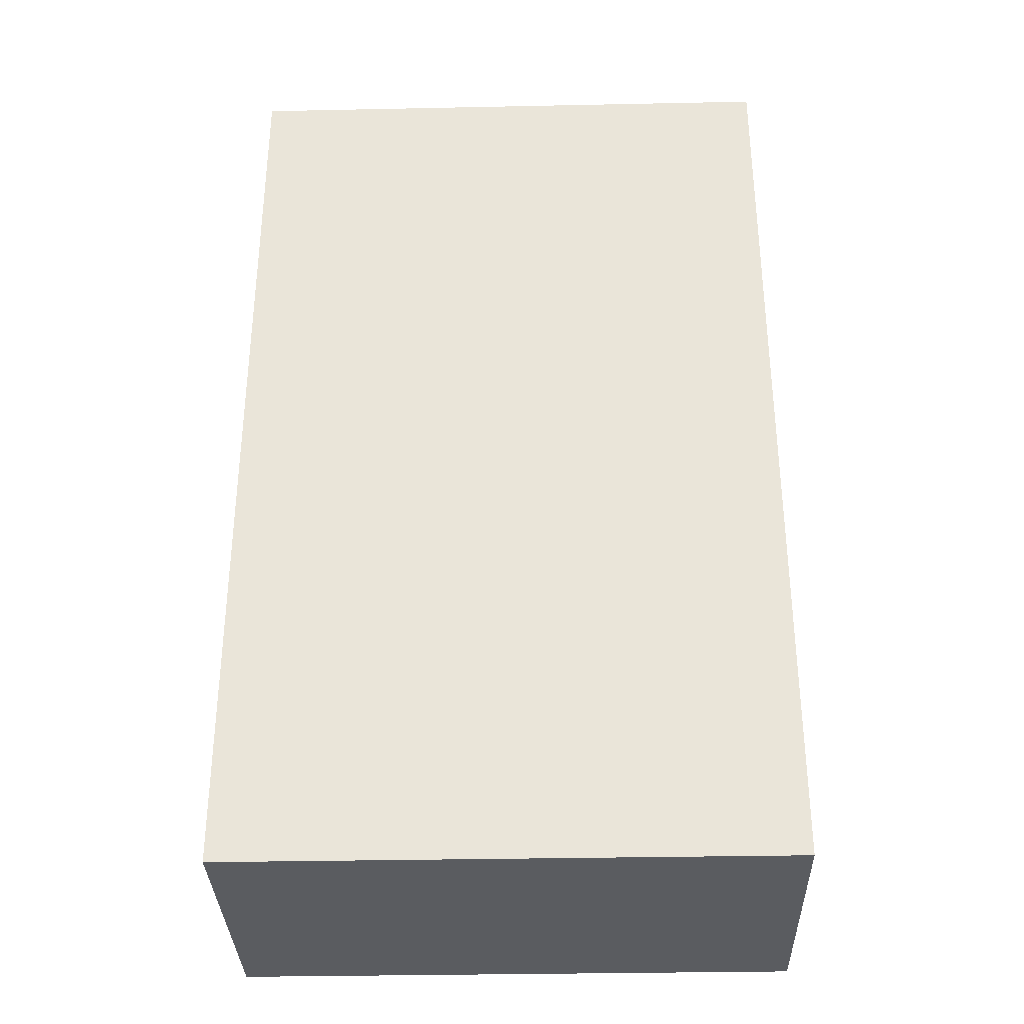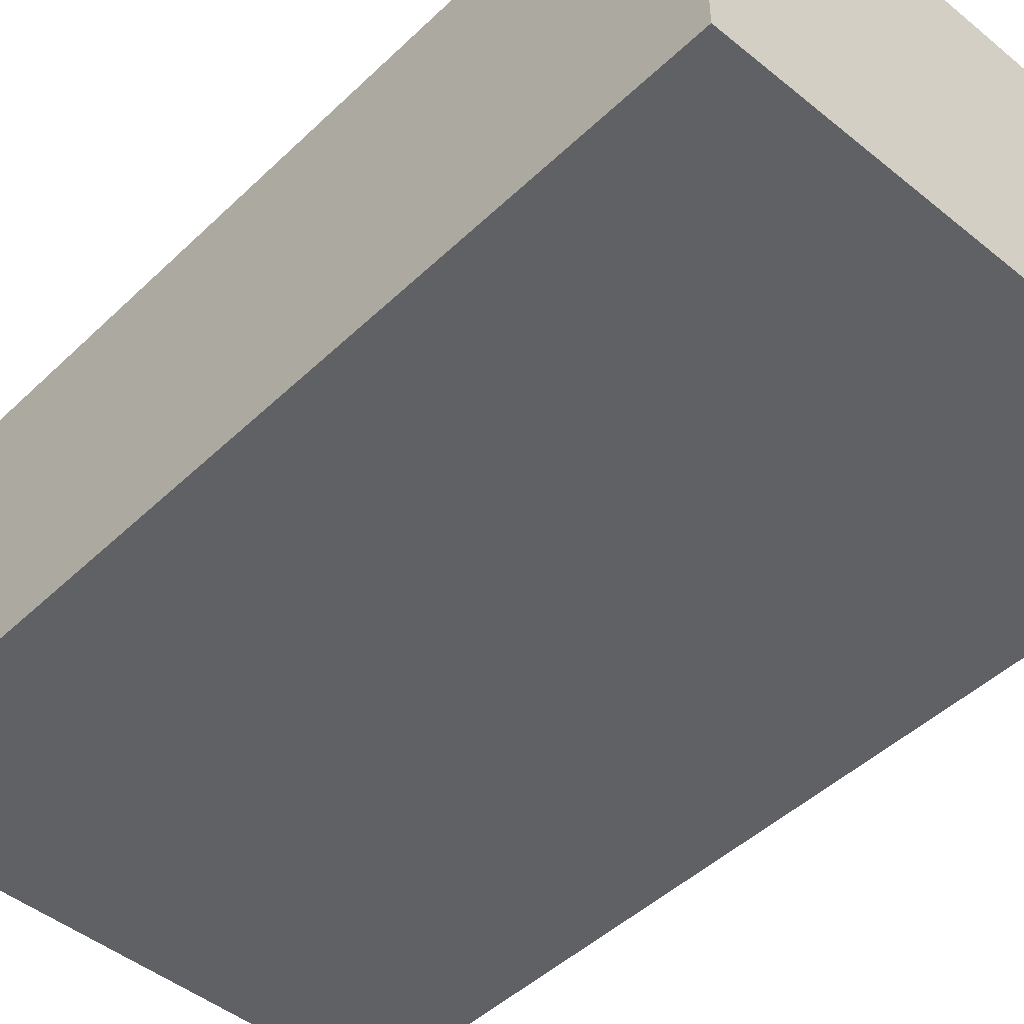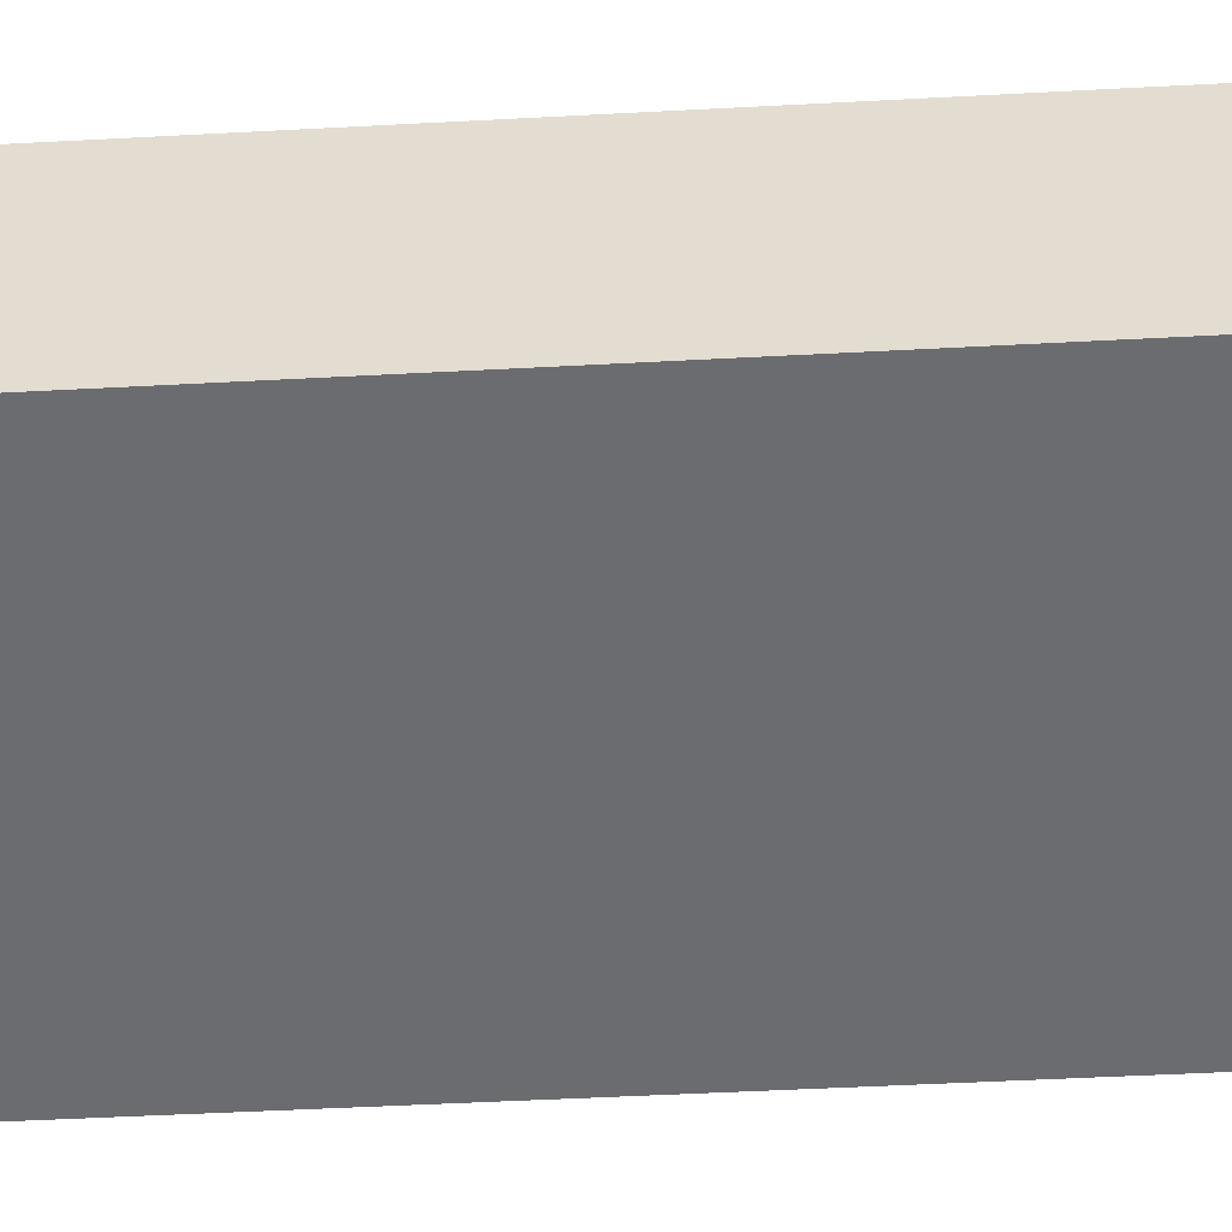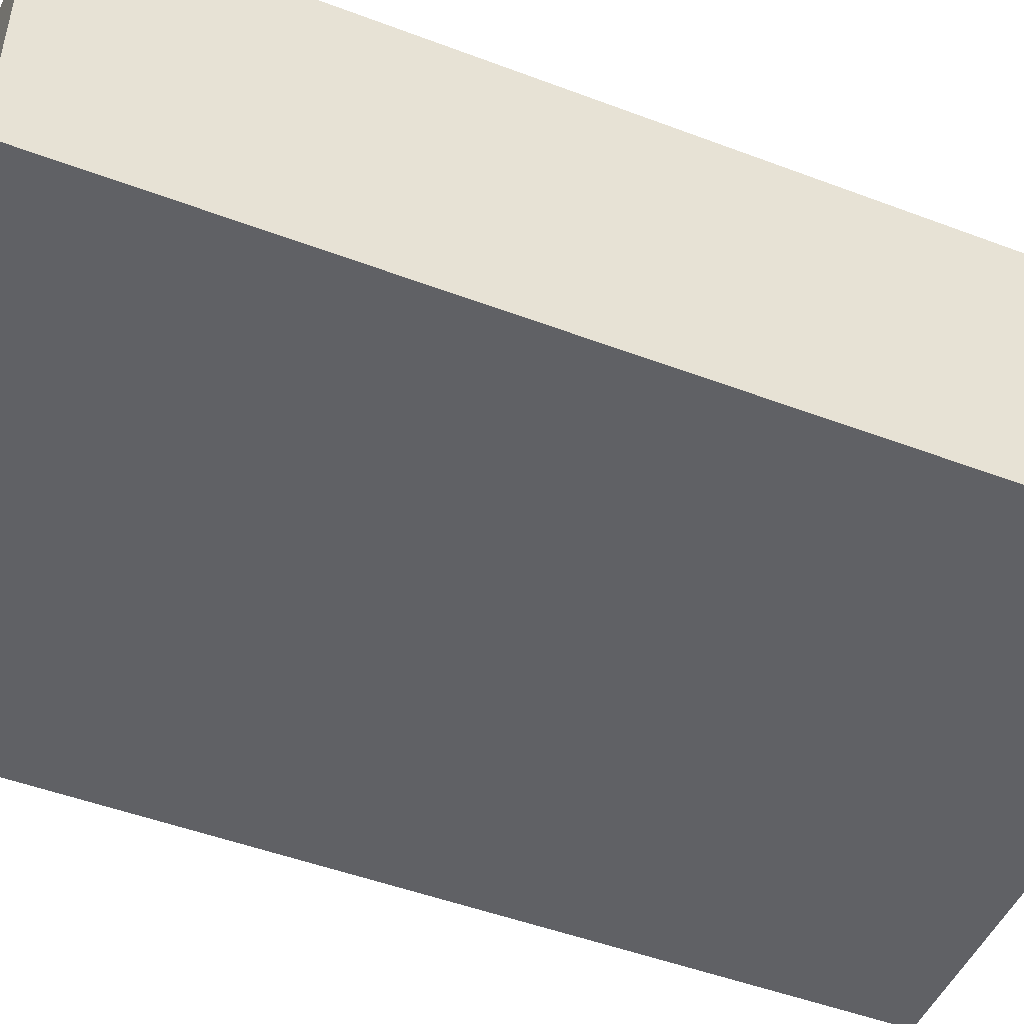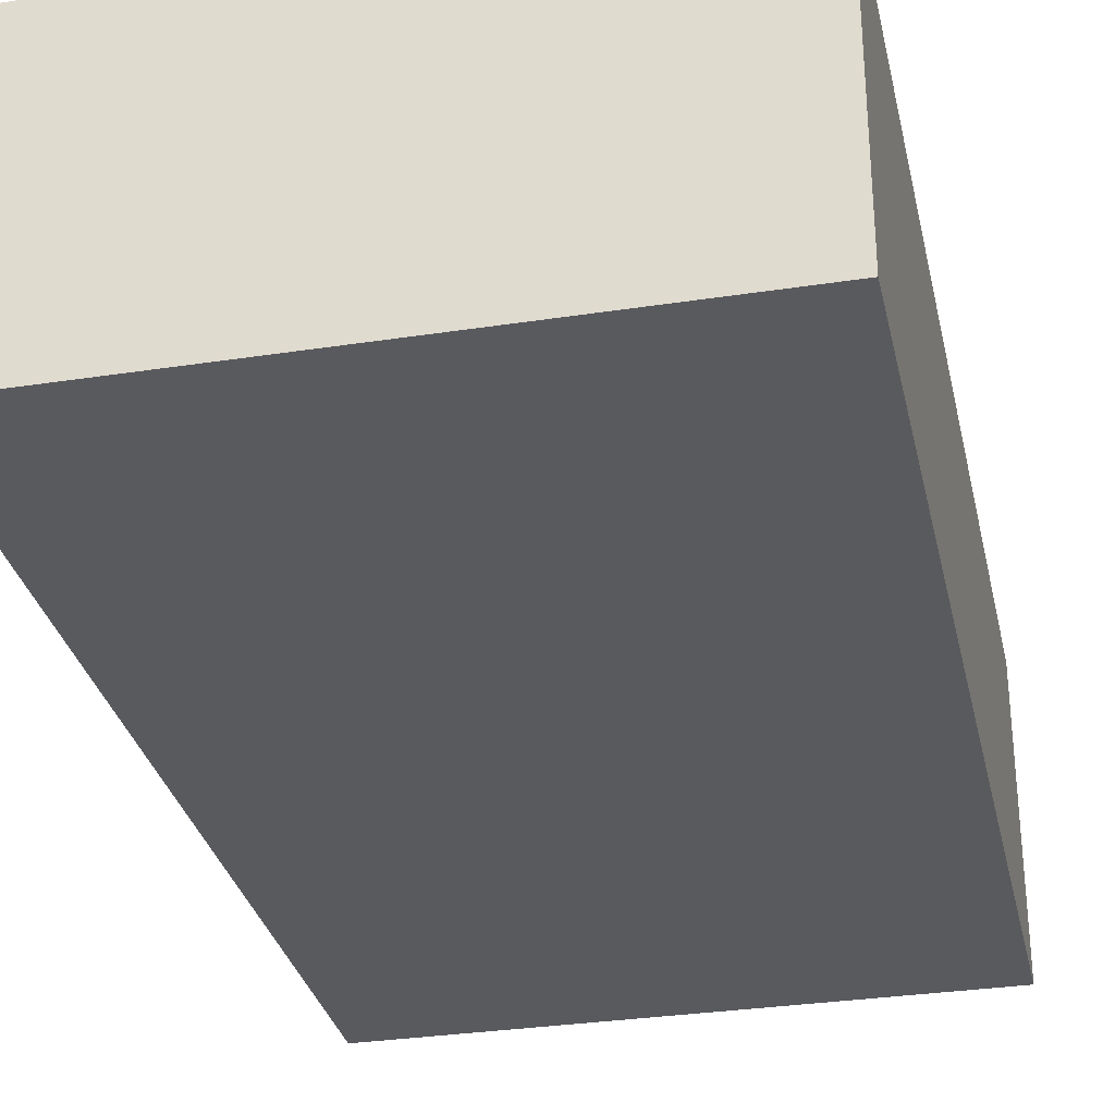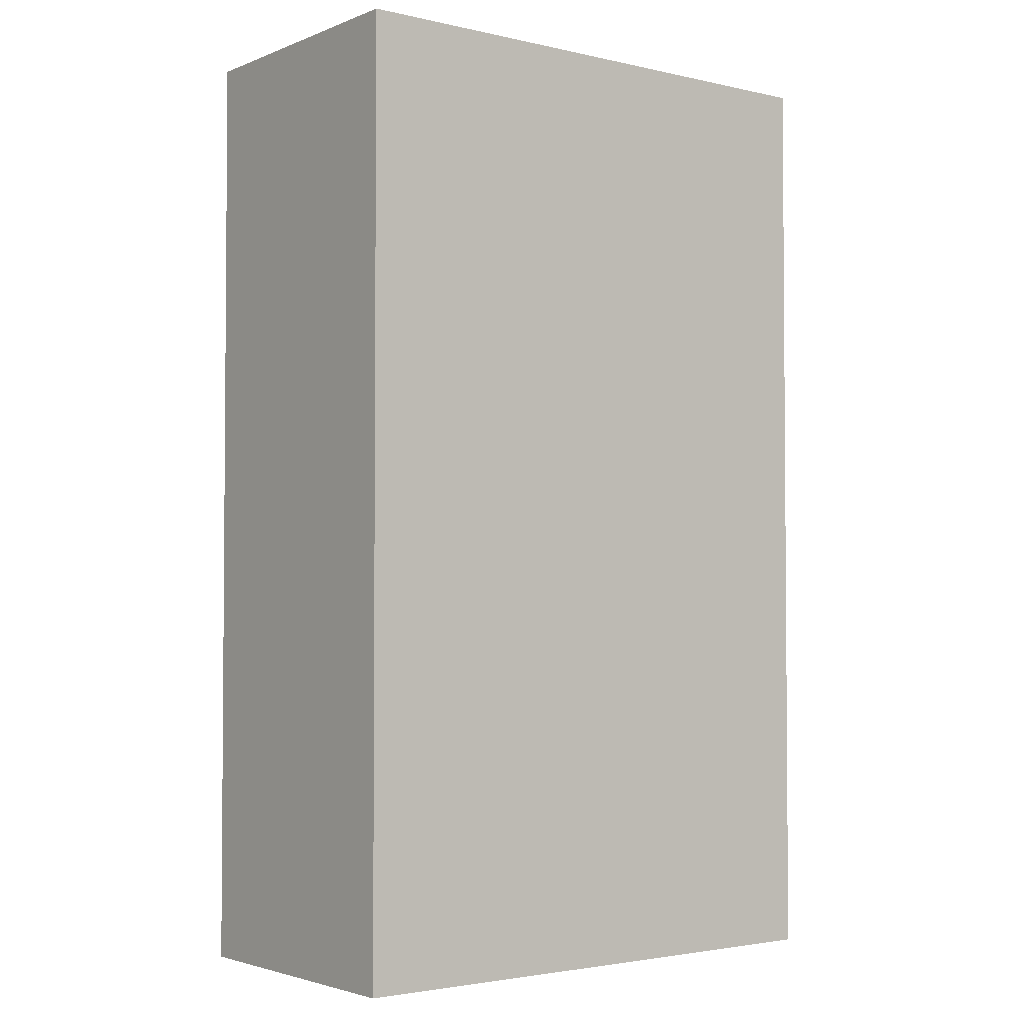
<metadata>
{"format":"obj","ext":"obj","renderer":"f3d","projection":"perspective","resolution":1024,"background":"white","views":[{"elev":-33.7,"azim":-178.4,"up":"+Y"},{"elev":-46.6,"azim":137.2,"up":"+Z"},{"elev":-53.7,"azim":93.2,"up":"+Z"},{"elev":-48.4,"azim":-112.9,"up":"+Z"},{"elev":-31.4,"azim":12.3,"up":"+Z"},{"elev":-2.8,"azim":142.3,"up":"+Y"}]}
</metadata>
<code>
o Cube
v -1.121 2.052 -0.6976
v -1.121 2.052 0.6025
v 1.379 2.052 -0.6976
v 1.379 2.052 0.6025
v -1.121 -2.218 -0.6976
v -1.121 -2.218 0.6025
v 1.379 -2.218 -0.6976
v 1.379 -2.218 0.6025
f 2 3 1
f 4 7 3
f 8 5 7
f 6 1 5
f 7 1 3
f 4 6 8
f 2 4 3
f 4 8 7
f 8 6 5
f 6 2 1
f 7 5 1
f 4 2 6

</code>
